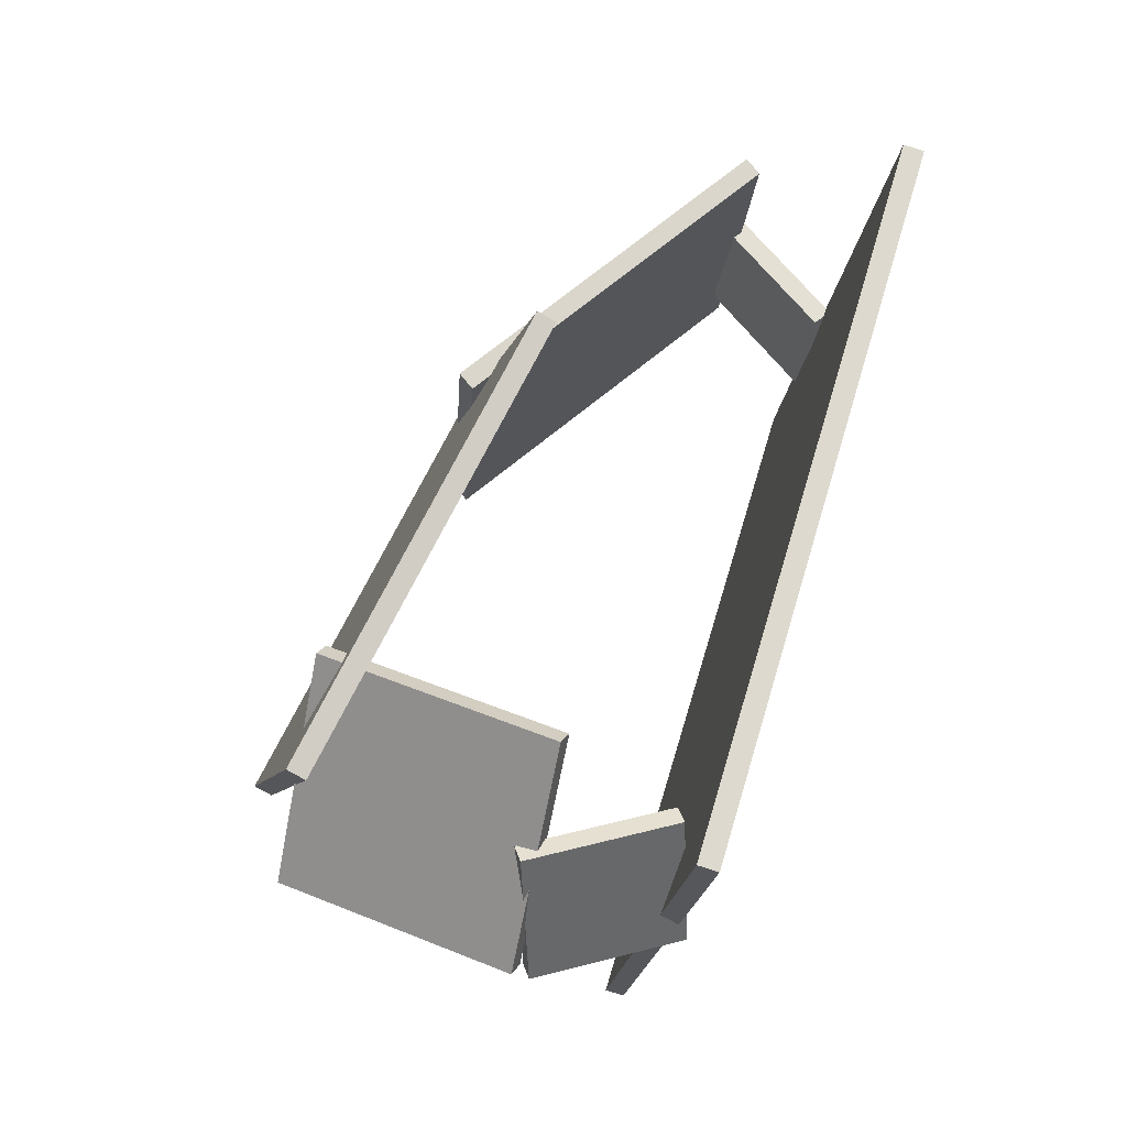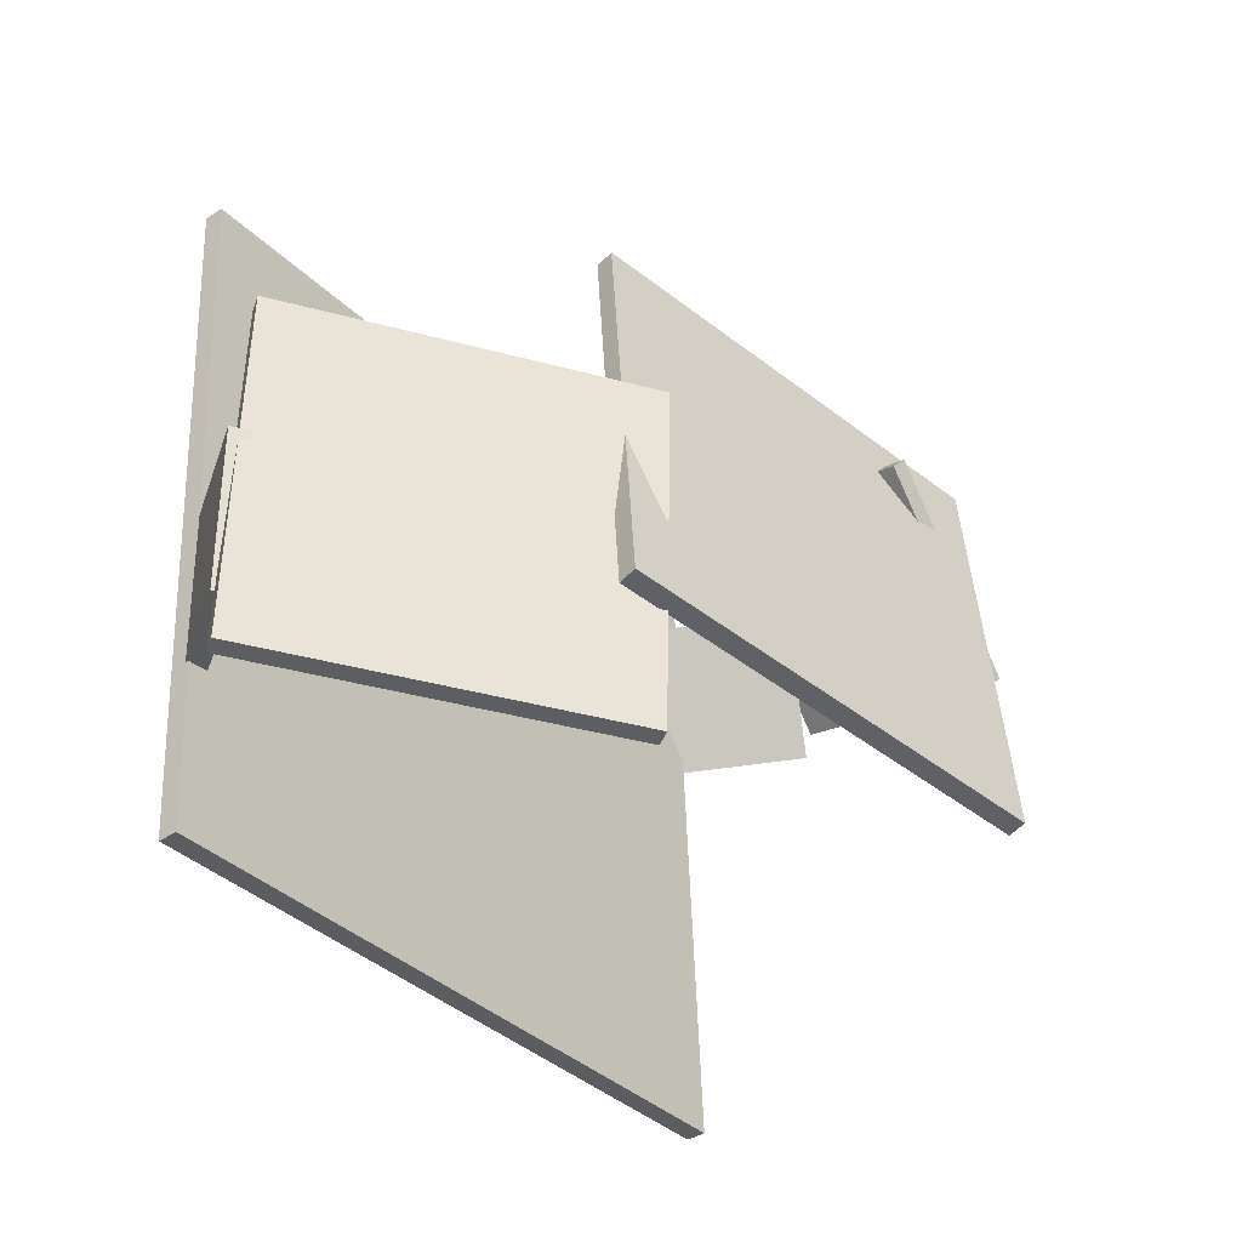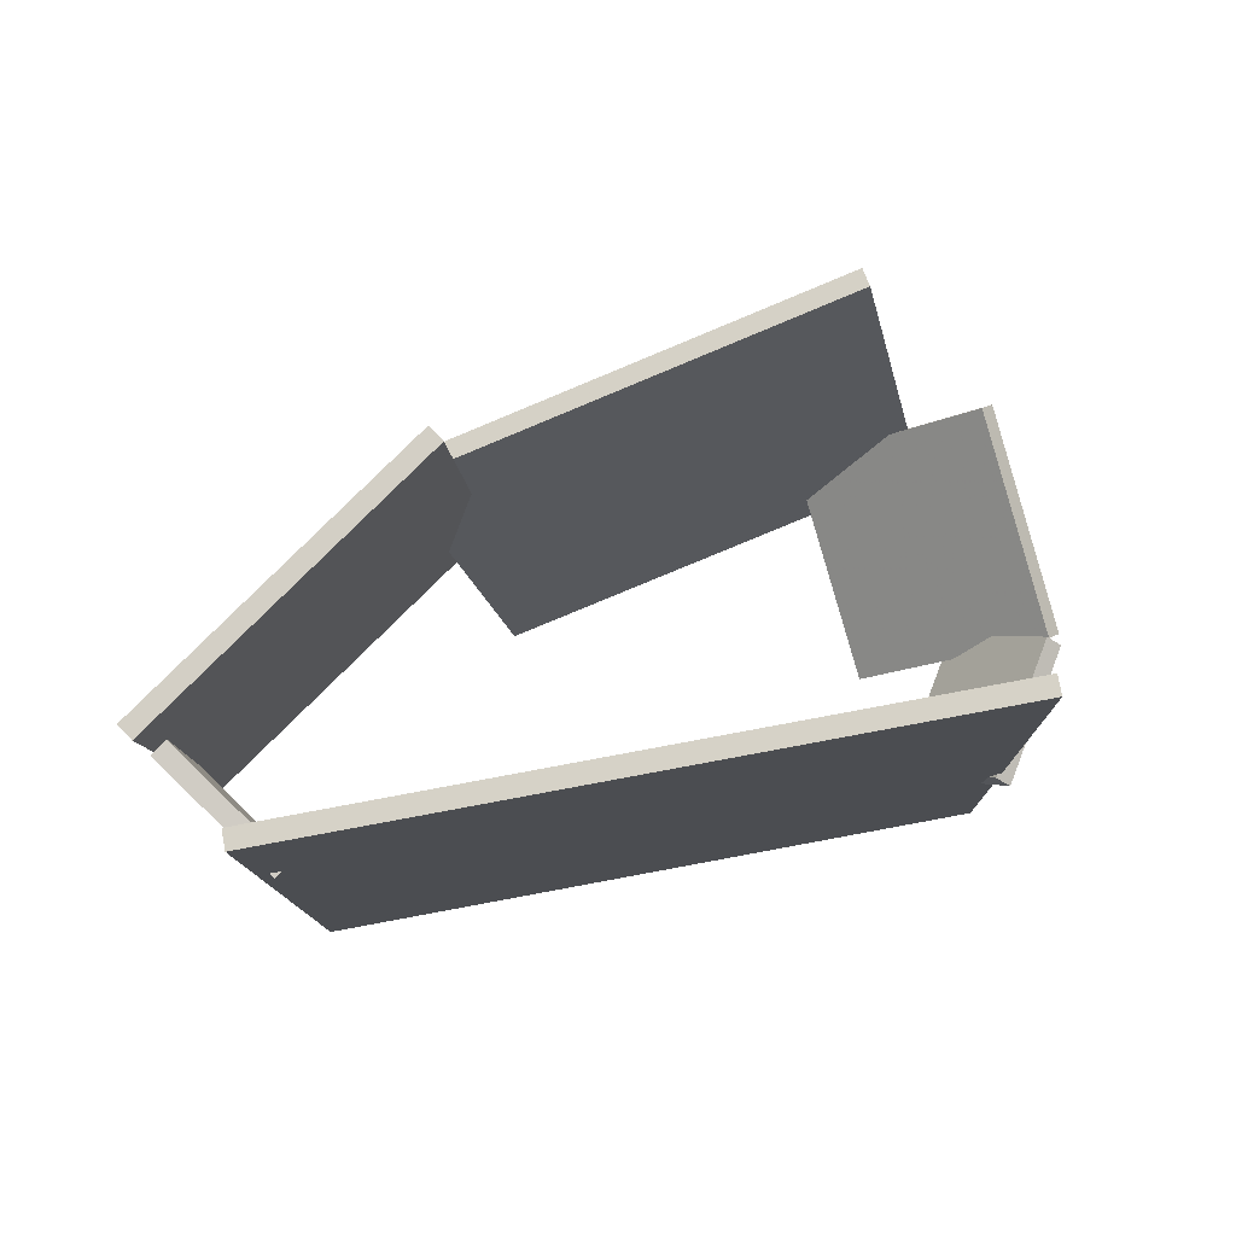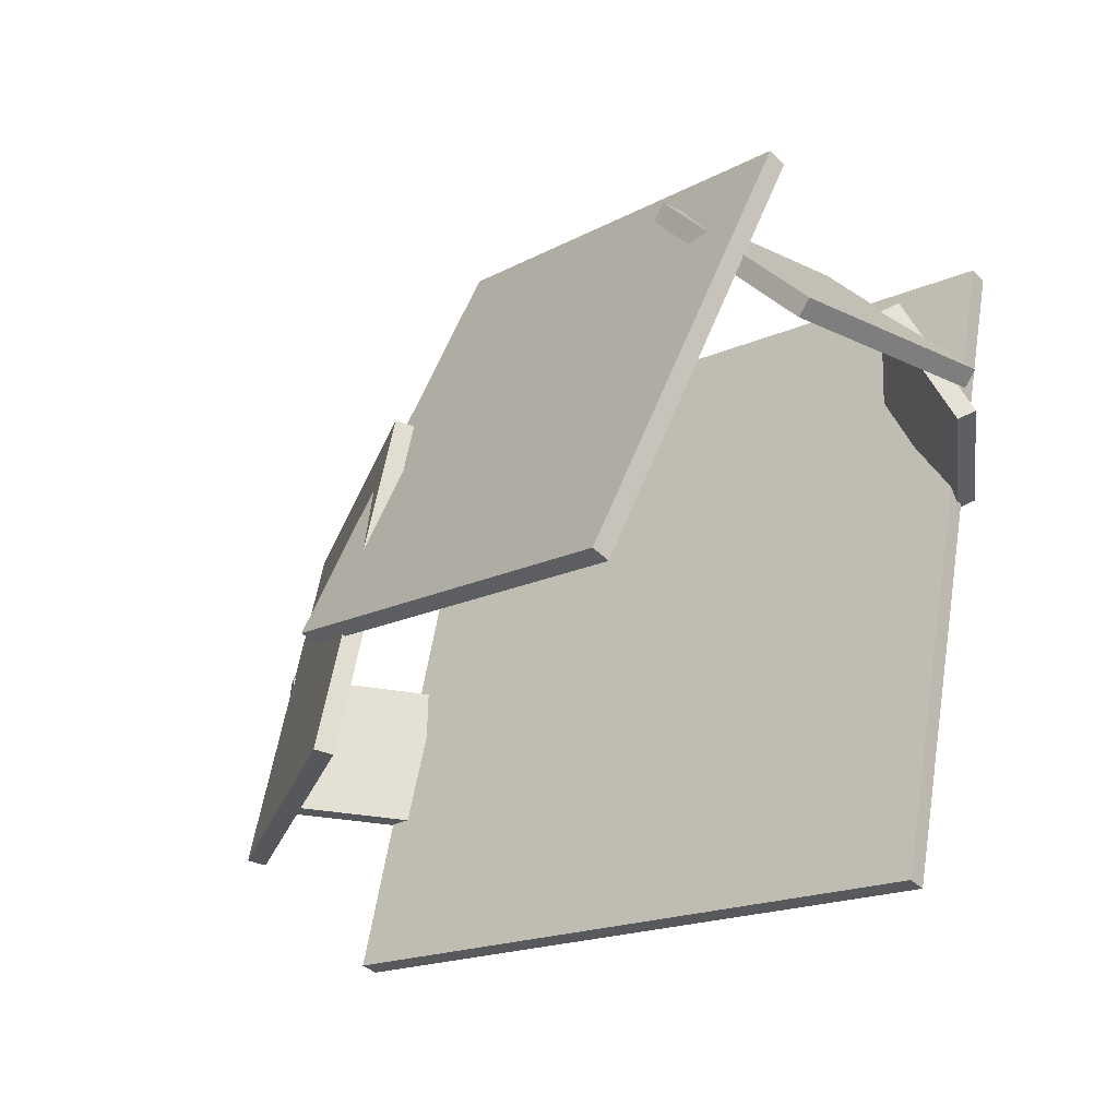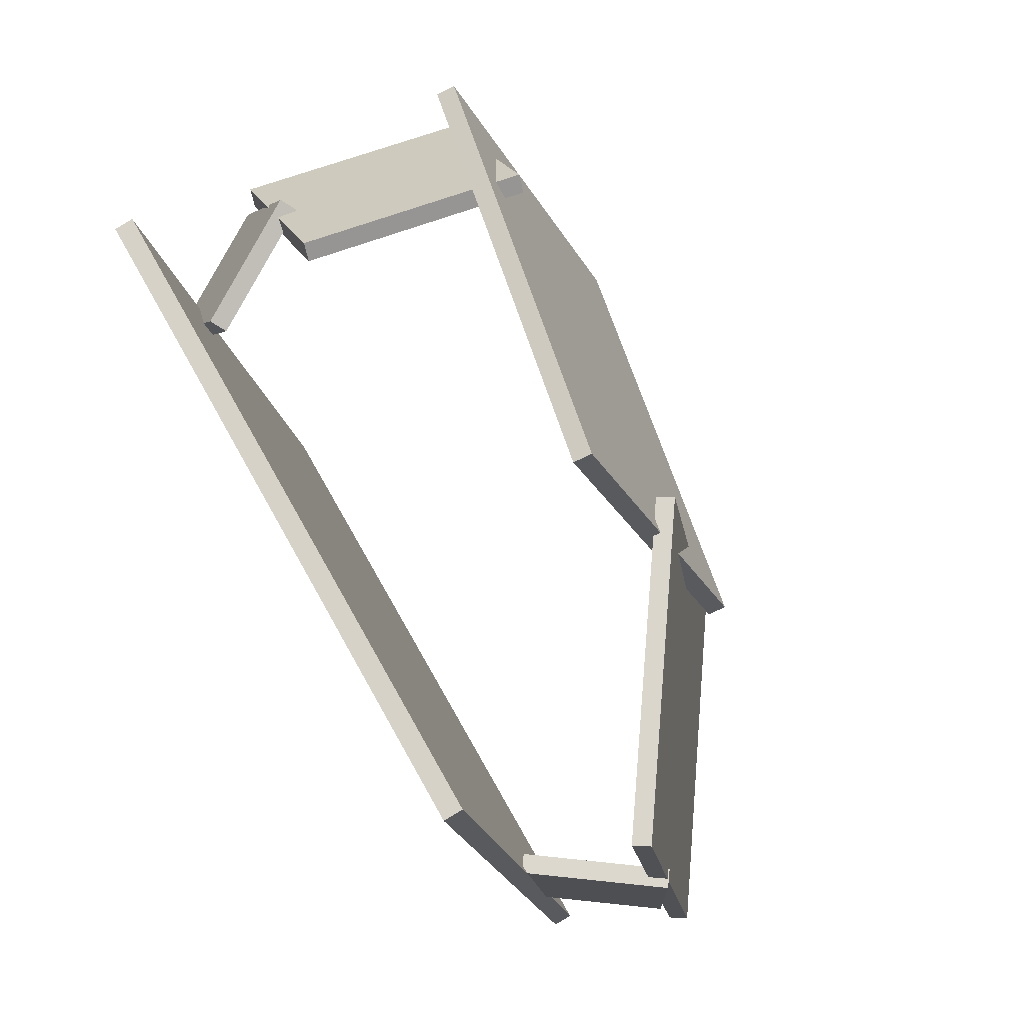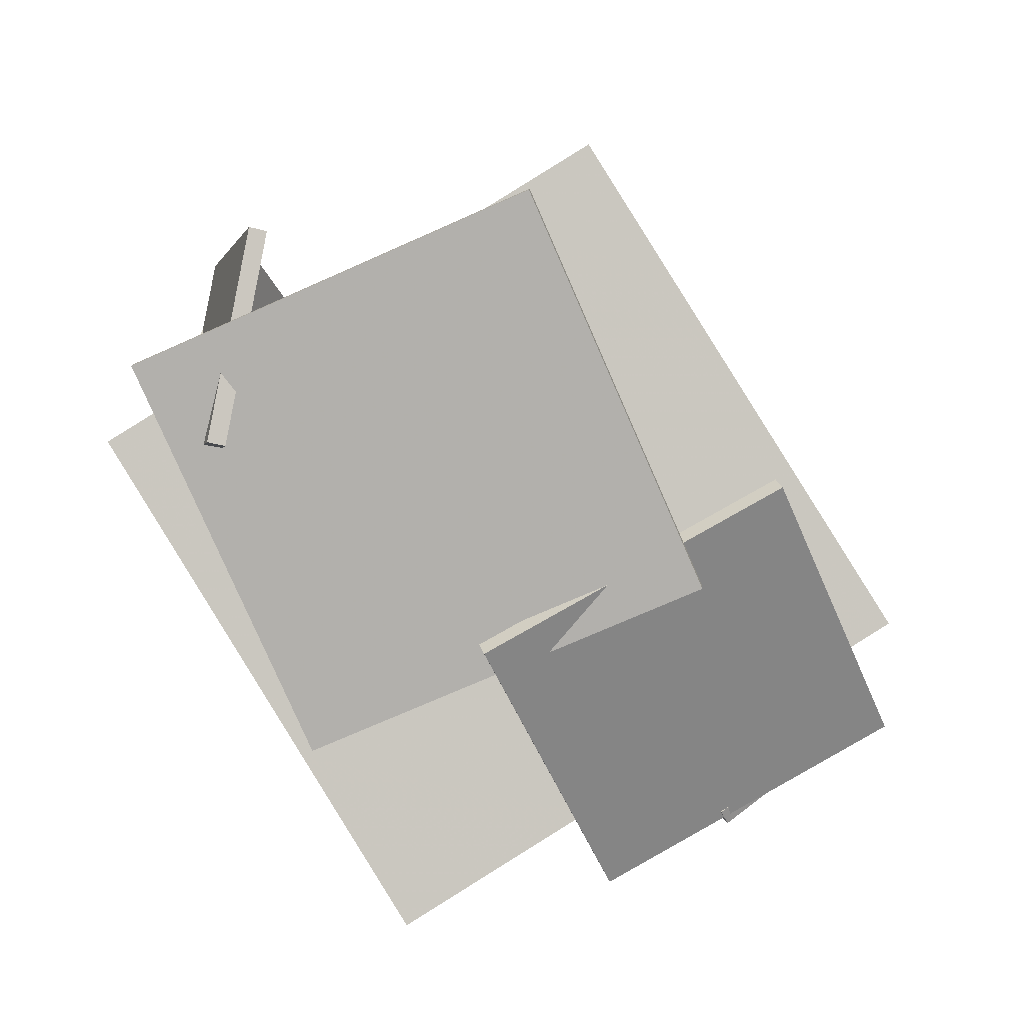
<metadata>
{"format":"obj","ext":"obj","renderer":"f3d","projection":"perspective","resolution":1024,"background":"white","views":[{"elev":64.2,"azim":-83.8,"up":"+Z"},{"elev":-27.9,"azim":117.9,"up":"+Z"},{"elev":-5.9,"azim":173.8,"up":"+Y"},{"elev":-28.4,"azim":-150.7,"up":"+Z"},{"elev":74.0,"azim":50.4,"up":"+Z"},{"elev":76.0,"azim":51.3,"up":"+Y"}]}
</metadata>
<code>
v -90.58 151 -85.59
v -74.83 148.2 -67.67
v -76.22 148.8 -66.36
v -91.97 151.6 -84.28
v -83.35 173.8 -88.4
v -67.6 171 -70.47
v -68.98 171.6 -69.16
v -84.73 174.4 -87.09
v -24.16 164.9 -101.7
v -38.22 155.1 -58.02
v -38.82 153.3 -58.62
v -24.75 163.1 -102.3
v -66.66 182.2 -111.5
v -80.73 172.3 -67.84
v -81.32 170.5 -68.44
v -67.26 180.3 -112.1
v -83.82 136.8 -90.03
v -77.37 138.2 -76.3
v -79.02 137.4 -75.46
v -85.47 136.1 -89.18
v -89.52 150.9 -88.71
v -83.07 152.2 -74.98
v -84.72 151.5 -74.13
v -91.17 150.1 -87.86
v -10.19 130.9 -123.7
v -19.07 123.5 -54.51
v -19.41 121.5 -54.76
v -10.53 129 -123.9
v -78.76 143.7 -131.1
v -87.64 136.3 -61.94
v -87.98 134.3 -62.19
v -79.1 141.7 -131.4
v -0.7127 140.1 -112.8
v -7.064 137.4 -76.17
v -8.429 136 -76.51
v -2.078 138.7 -113.2
v -27.22 166.2 -115.5
v -33.57 163.5 -78.86
v -34.94 162.1 -79.2
v -28.59 164.8 -115.9
v -14.31 126.9 -107
v -14.76 127.1 -91.5
v -16.16 128.5 -91.56
v -15.71 128.3 -107.1
v -3.21 137.7 -106.8
v -3.656 137.9 -91.31
v -5.053 139.3 -91.37
v -4.607 139.2 -106.9
f 1 2 3
f 1 3 4
f 5 8 7
f 5 7 6
f 1 5 6
f 1 6 2
f 2 6 7
f 2 7 3
f 3 7 8
f 3 8 4
f 5 1 4
f 5 4 8
f 9 10 11
f 9 11 12
f 13 16 15
f 13 15 14
f 9 13 14
f 9 14 10
f 10 14 15
f 10 15 11
f 11 15 16
f 11 16 12
f 13 9 12
f 13 12 16
f 17 18 19
f 17 19 20
f 21 24 23
f 21 23 22
f 17 21 22
f 17 22 18
f 18 22 23
f 18 23 19
f 19 23 24
f 19 24 20
f 21 17 20
f 21 20 24
f 25 26 27
f 25 27 28
f 29 32 31
f 29 31 30
f 25 29 30
f 25 30 26
f 26 30 31
f 26 31 27
f 27 31 32
f 27 32 28
f 29 25 28
f 29 28 32
f 33 34 35
f 33 35 36
f 37 40 39
f 37 39 38
f 33 37 38
f 33 38 34
f 34 38 39
f 34 39 35
f 35 39 40
f 35 40 36
f 37 33 36
f 37 36 40
f 41 42 43
f 41 43 44
f 45 48 47
f 45 47 46
f 41 45 46
f 41 46 42
f 42 46 47
f 42 47 43
f 43 47 48
f 43 48 44
f 45 41 44
f 45 44 48

</code>
